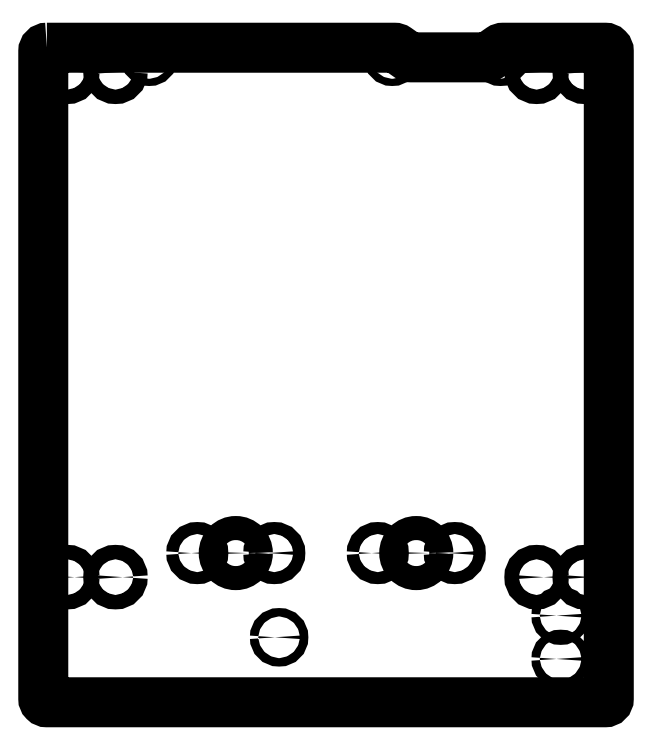
<metadata>
{"format":"dxf","ext":"dxf","renderer":"ezdxf+matplotlib","layout":"modelspace","background":"white","min_lineweight":24,"dpi":150}
</metadata>
<code>
0
SECTION
2
ENTITIES
0
LWPOLYLINE
8
0
90
16
70
1
43
0
10
-116
20
115
10
28.39
20
115
42
-0.1539
10
29.53
20
114.6
10
34.21
20
111.4
42
0.1539
10
35.36
20
111
10
66.64
20
111
42
0.1539
10
67.79
20
111.4
10
72.47
20
114.6
42
-0.1539
10
73.61
20
115
10
116
20
115
42
-0.4142
10
117.5
20
113.5
10
117.5
20
-155.5
42
-0.4142
10
116
20
-157
10
-116
20
-157
42
-0.4142
10
-117.5
20
-155.5
10
-117.5
20
113.5
42
-0.4142
0
CIRCLE
8
0
10
37.5
20
-95
30
0
40
5
210
0
220
0
230
1
0
CIRCLE
8
0
10
-37.5
20
-95
30
0
40
5
210
0
220
0
230
1
0
CIRCLE
8
0
10
-107.5
20
-105
30
0
40
3
210
0
220
-0
230
1
0
CIRCLE
8
0
10
107.5
20
-105
30
0
40
3
210
0
220
-0
230
1
0
CIRCLE
8
0
10
87.5
20
-105
30
0
40
3
210
0
220
-0
230
1
0
CIRCLE
8
0
10
87.5
20
105
30
0
40
3
210
0
220
-0
230
1
0
CIRCLE
8
0
10
-87.5
20
-105
30
0
40
3
210
0
220
-0
230
1
0
CIRCLE
8
0
10
-87.5
20
105
30
0
40
3
210
0
220
-0
230
1
0
CIRCLE
8
0
10
-107.5
20
105
30
0
40
3
210
0
220
-0
230
1
0
CIRCLE
8
0
10
107.5
20
105
30
0
40
3
210
0
220
-0
230
1
0
CIRCLE
8
0
10
21.5
20
-95
30
0
40
2.5
210
0
220
0
230
-1
0
CIRCLE
8
0
10
53.5
20
-95
30
0
40
2.5
210
0
220
0
230
-1
0
CIRCLE
8
0
10
-21.5
20
-95
30
0
40
2.5
210
0
220
0
230
-1
0
CIRCLE
8
0
10
73.5
20
111
30
0
40
1.5
210
0
220
0
230
-1
0
CIRCLE
8
0
10
-27.5
20
111
30
0
40
1.5
210
0
220
0
230
-1
0
CIRCLE
8
0
10
-72.5
20
111
30
0
40
1.5
210
0
220
0
230
-1
0
CIRCLE
8
0
10
-53.5
20
-95
30
0
40
2.5
210
0
220
0
230
-1
0
CIRCLE
8
0
10
19.5
20
-130
30
0
40
1.75
210
0
220
0
230
-1
0
CIRCLE
8
0
10
-97.5
20
-139
30
0
40
1.75
210
0
220
0
230
-1
0
CIRCLE
8
0
10
-97.5
20
-121
30
0
40
1.75
210
0
220
0
230
-1
0
ENDSEC
0
EOF

</code>
